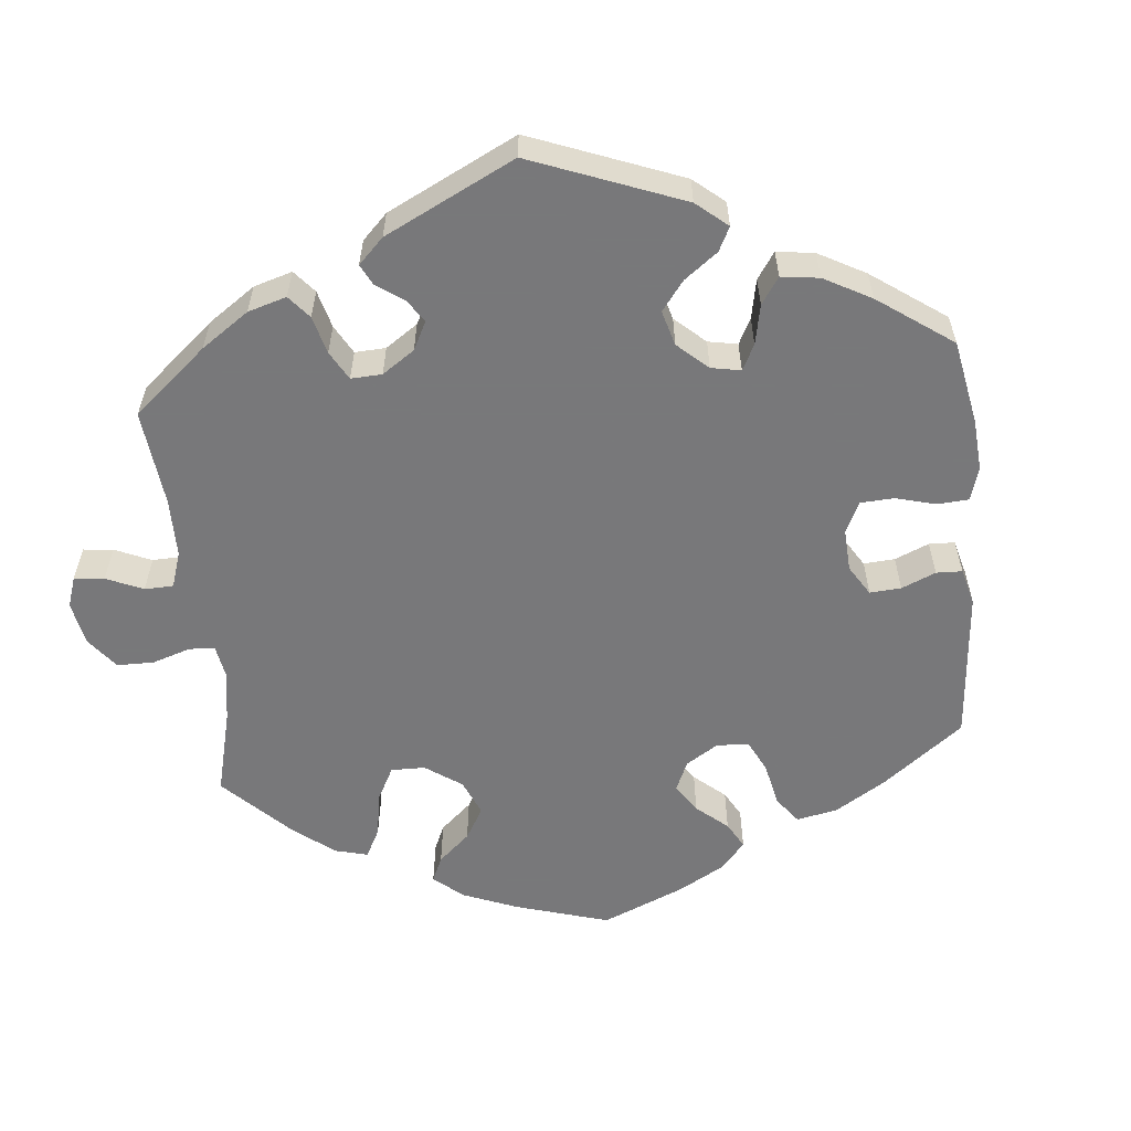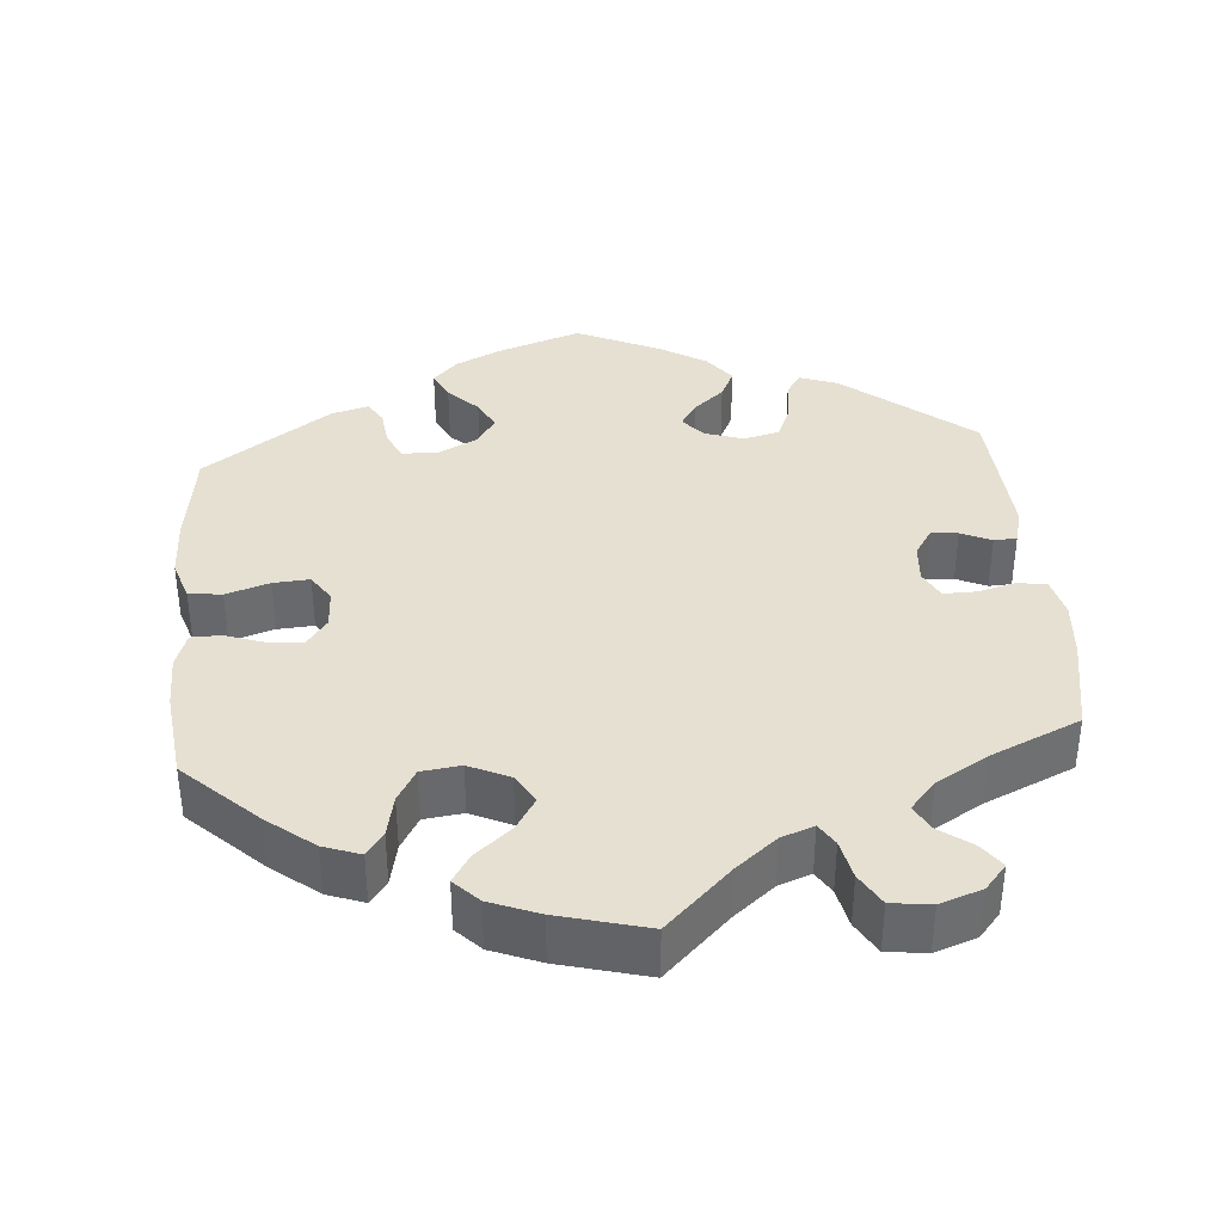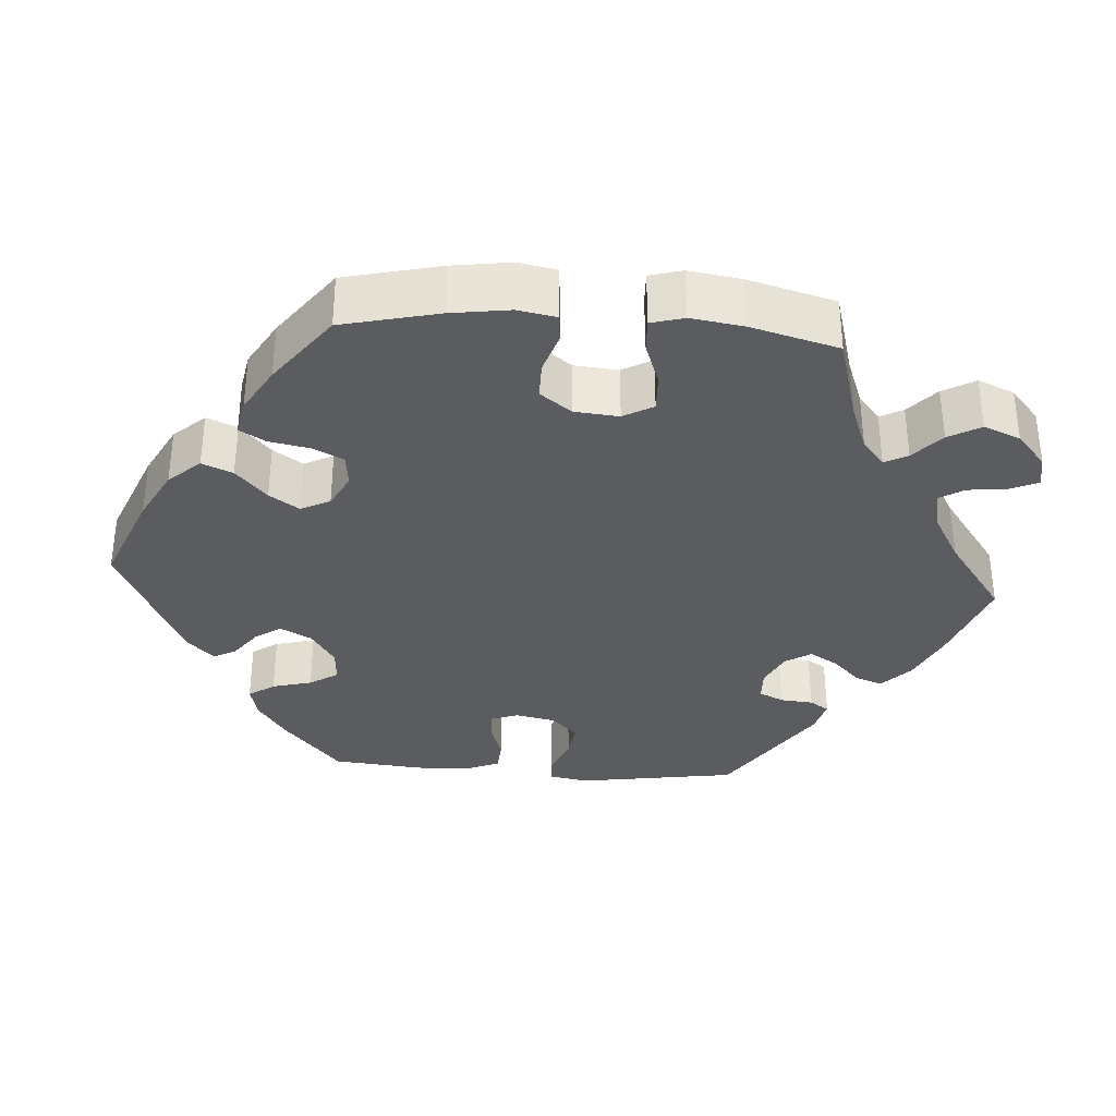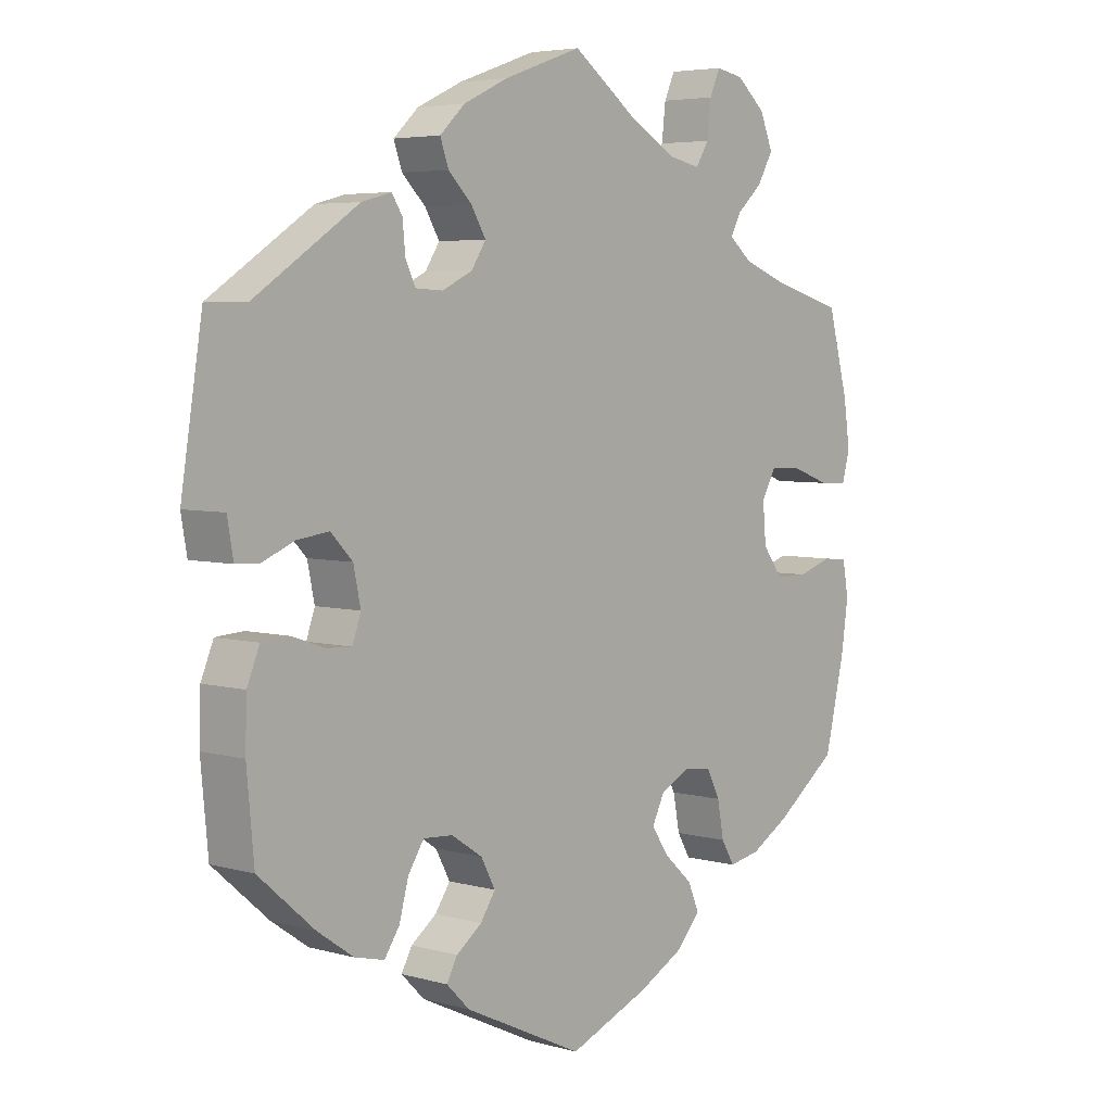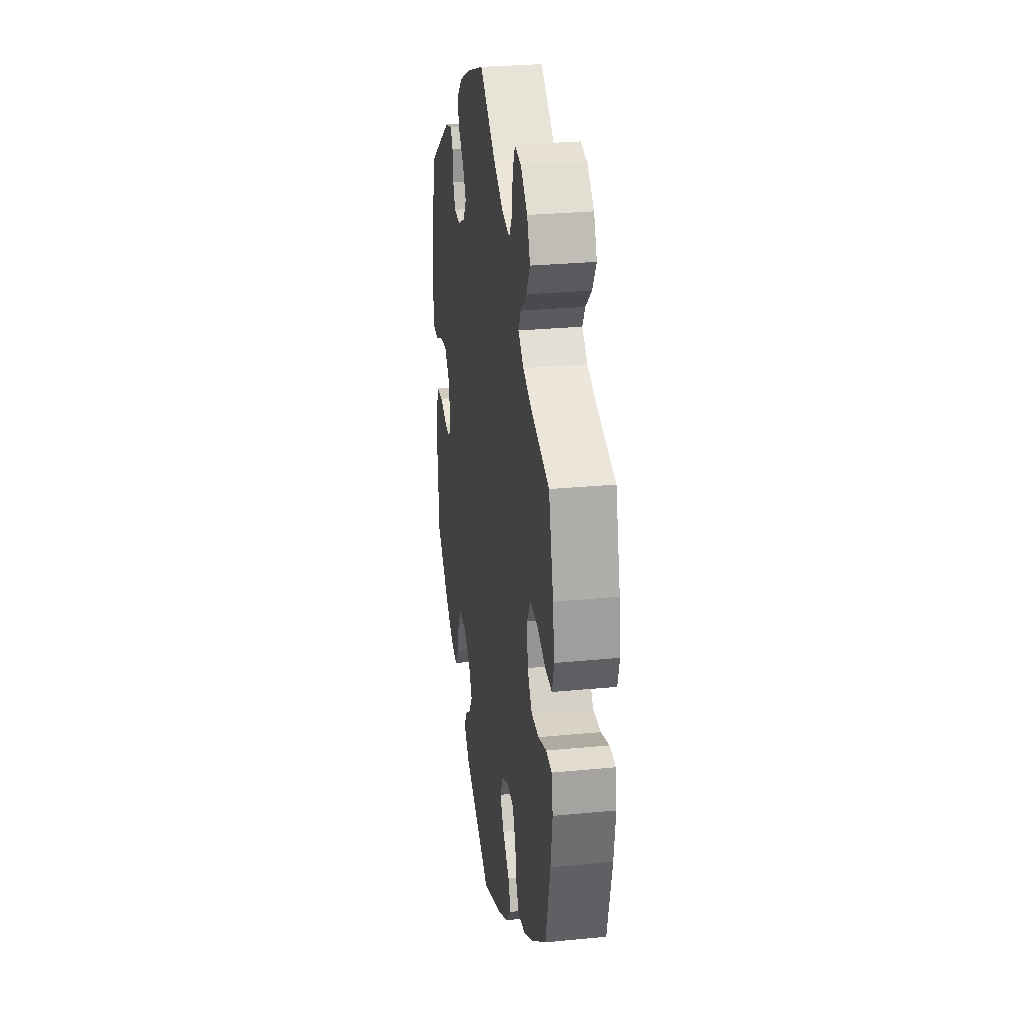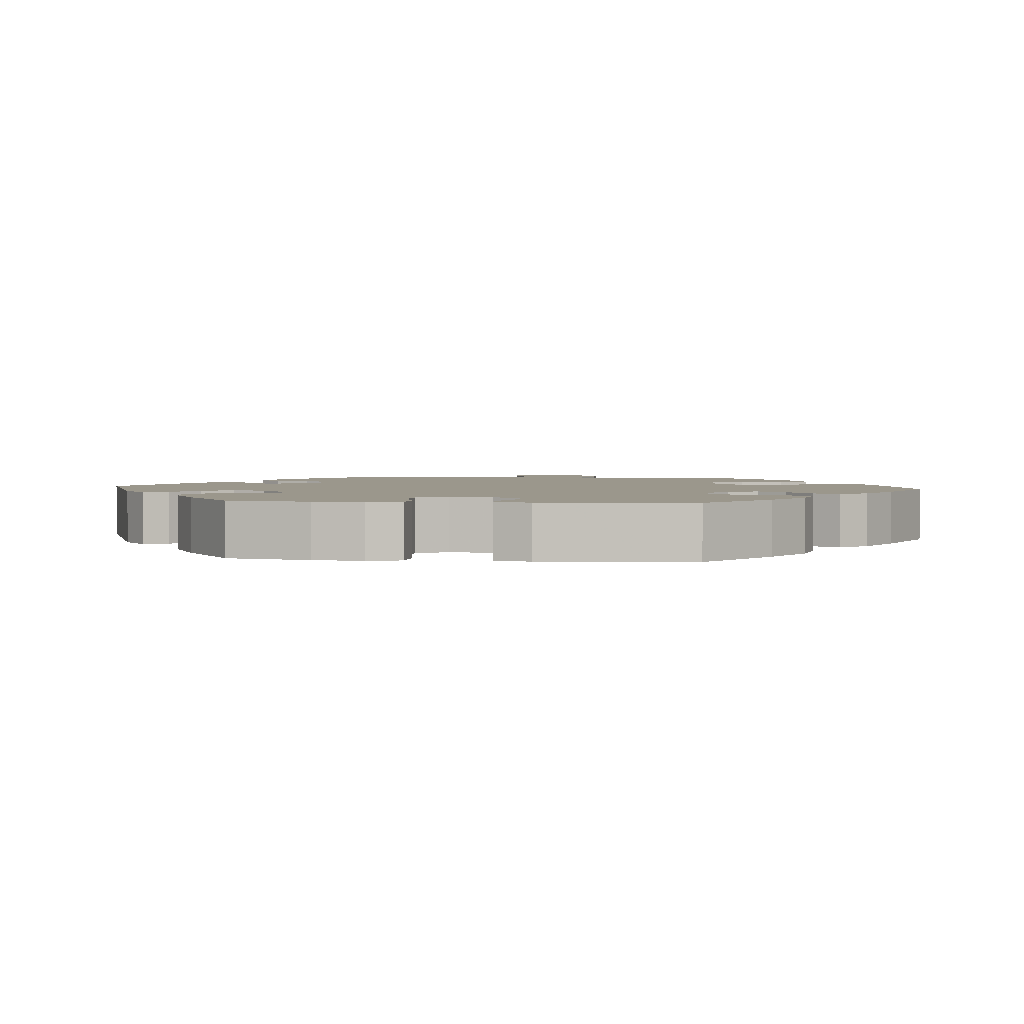
<metadata>
{"format":"obj","ext":"obj","renderer":"f3d","projection":"perspective","resolution":1024,"background":"white","views":[{"elev":-57.6,"azim":65.6,"up":"+Y"},{"elev":37.6,"azim":-64.8,"up":"+Y"},{"elev":-34.2,"azim":-94.1,"up":"+Y"},{"elev":4.9,"azim":131.2,"up":"+Z"},{"elev":27.9,"azim":-98.4,"up":"+Z"},{"elev":2.6,"azim":156.6,"up":"+Y"}]}
</metadata>
<code>
v -0.53 0.07 -0.163
v -0.541 0.07 -0.087
v -0.532 0.07 -0.037
v -0.495 0.07 -0.033
v -0.442 0.07 -0.05
v -0.393 0.07 -0.05
v -0.362 0.07 -0.009
v -0.357 0.07 0.049
v -0.379 0.07 0.088
v -0.428 0.07 0.086
v -0.486 0.07 0.065
v -0.529 0.07 0.063
v -0.541 0.07 0.106
v -0.531 0.07 0.174
v -0.5 0.07 0.289
v -0.387 0.07 0.321
v -0.324 0.07 0.345
v -0.289 0.07 0.374
v -0.305 0.07 0.404
v -0.344 0.07 0.439
v -0.368 0.07 0.481
v -0.348 0.07 0.529
v -0.304 0.07 0.567
v -0.262 0.07 0.575
v -0.246 0.07 0.539
v -0.24 0.07 0.487
v -0.22 0.07 0.455
v -0.171 0.07 0.465
v -0.104 0.07 0.503
v -0.001 0.07 0.578
v 0.118 0.07 0.536
v 0.186 0.07 0.504
v 0.224 0.07 0.468
v 0.211 0.07 0.432
v 0.175 0.07 0.396
v 0.153 0.07 0.359
v 0.175 0.07 0.325
v 0.221 0.07 0.303
v 0.263 0.07 0.305
v 0.278 0.07 0.337
v 0.282 0.07 0.38
v 0.298 0.07 0.405
v 0.343 0.07 0.393
v 0.5 0.07 0.289
v 0.533 0.07 0.08
v 0.524 0.07 0.028
v 0.489 0.07 0.026
v 0.439 0.07 0.047
v 0.391 0.07 0.053
v 0.358 0.07 0.019
v 0.347 0.07 -0.033
v 0.36 0.07 -0.07
v 0.398 0.07 -0.068
v 0.448 0.07 -0.051
v 0.49 0.07 -0.054
v 0.509 0.07 -0.1
v 0.511 0.07 -0.17
v 0.5 0.07 -0.289
v 0.415 0.07 -0.363
v 0.36 0.07 -0.401
v 0.315 0.07 -0.412
v 0.292 0.07 -0.378
v 0.278 0.07 -0.326
v 0.254 0.07 -0.289
v 0.209 0.07 -0.292
v 0.162 0.07 -0.323
v 0.14 0.07 -0.364
v 0.163 0.07 -0.398
v 0.202 0.07 -0.427
v 0.218 0.07 -0.457
v 0.183 0.07 -0.492
v 0.001 0.07 -0.578
v -0.123 0.07 -0.528
v -0.191 0.07 -0.492
v -0.228 0.07 -0.451
v -0.211 0.07 -0.411
v -0.167 0.07 -0.371
v -0.141 0.07 -0.332
v -0.16 0.07 -0.294
v -0.205 0.07 -0.271
v -0.248 0.07 -0.276
v -0.268 0.07 -0.316
v -0.278 0.07 -0.369
v -0.298 0.07 -0.403
v -0.346 0.07 -0.394
v -0.406 0.07 -0.359
v -0.5 0.07 -0.289
v -0.53 0 -0.163
v -0.541 0 -0.087
v -0.532 0 -0.037
v -0.495 0 -0.033
v -0.442 0 -0.05
v -0.393 0 -0.05
v -0.362 0 -0.009
v -0.357 0 0.049
v -0.379 0 0.088
v -0.428 0 0.086
v -0.486 0 0.065
v -0.529 0 0.063
v -0.541 0 0.106
v -0.531 0 0.174
v -0.5 0 0.289
v -0.387 0 0.321
v -0.324 0 0.345
v -0.289 0 0.374
v -0.305 0 0.404
v -0.344 0 0.439
v -0.368 0 0.481
v -0.348 0 0.529
v -0.304 0 0.567
v -0.262 0 0.575
v -0.246 0 0.539
v -0.24 0 0.487
v -0.22 0 0.455
v -0.171 0 0.465
v -0.104 0 0.503
v -0.001 0 0.578
v 0.118 0 0.536
v 0.186 0 0.504
v 0.224 0 0.468
v 0.211 0 0.432
v 0.175 0 0.396
v 0.153 0 0.359
v 0.175 0 0.325
v 0.221 0 0.303
v 0.263 0 0.305
v 0.278 0 0.337
v 0.282 0 0.38
v 0.298 0 0.405
v 0.343 0 0.393
v 0.5 0 0.289
v 0.533 0 0.08
v 0.524 0 0.028
v 0.489 0 0.026
v 0.439 0 0.047
v 0.391 0 0.053
v 0.358 0 0.019
v 0.347 0 -0.033
v 0.36 0 -0.07
v 0.398 0 -0.068
v 0.448 0 -0.051
v 0.49 0 -0.054
v 0.509 0 -0.1
v 0.511 0 -0.17
v 0.5 0 -0.289
v 0.415 0 -0.363
v 0.36 0 -0.401
v 0.315 0 -0.412
v 0.292 0 -0.378
v 0.278 0 -0.326
v 0.254 0 -0.289
v 0.209 0 -0.292
v 0.162 0 -0.323
v 0.14 0 -0.364
v 0.163 0 -0.398
v 0.202 0 -0.427
v 0.218 0 -0.457
v 0.183 0 -0.492
v 0.001 0 -0.578
v -0.123 0 -0.528
v -0.191 0 -0.492
v -0.228 0 -0.451
v -0.211 0 -0.411
v -0.167 0 -0.371
v -0.141 0 -0.332
v -0.16 0 -0.294
v -0.205 0 -0.271
v -0.248 0 -0.276
v -0.268 0 -0.316
v -0.278 0 -0.369
v -0.298 0 -0.403
v -0.346 0 -0.394
v -0.406 0 -0.359
v -0.5 0 -0.289
f 82 83 84 85
f 81 82 85 86
f 74 75 76 77
f 74 77 78
f 73 74 78
f 72 73 78
f 71 72 78 79
f 68 69 70 71
f 67 68 71 79
f 60 61 62 63
f 60 63 64
f 59 60 64
f 58 59 64
f 57 58 64
f 56 57 64 65
f 53 54 55 56
f 52 53 56 65
f 45 46 47 48
f 45 48 49
f 44 45 49
f 43 44 49 50
f 40 41 42 43
f 39 40 43 50
f 32 33 34 35
f 32 35 36
f 29 30 31 32
f 28 29 32 36
f 27 28 36 37
f 23 24 25 26
f 23 26 27
f 22 23 27
f 19 20 21 22
f 18 19 22 27
f 13 14 15 16
f 13 16 17
f 10 11 12 13
f 9 10 13 17
f 8 9 17 18
f 2 3 4 5
f 2 5 6
f 1 2 6
f 81 86 87 1
f 66 67 79 80
f 52 65 66 80
f 51 52 80 81
f 38 39 50 51
f 7 8 18 27
f 7 27 37 38
f 51 81 1 6
f 6 7 38 51
f 172 171 170 169
f 173 172 169 168
f 164 163 162 161
f 165 164 161
f 165 161 160
f 165 160 159
f 166 165 159 158
f 158 157 156 155
f 166 158 155 154
f 150 149 148 147
f 151 150 147
f 151 147 146
f 151 146 145
f 151 145 144
f 152 151 144 143
f 143 142 141 140
f 152 143 140 139
f 135 134 133 132
f 136 135 132
f 136 132 131
f 137 136 131 130
f 130 129 128 127
f 137 130 127 126
f 122 121 120 119
f 123 122 119
f 119 118 117 116
f 123 119 116 115
f 124 123 115 114
f 113 112 111 110
f 114 113 110
f 114 110 109
f 109 108 107 106
f 114 109 106 105
f 103 102 101 100
f 104 103 100
f 100 99 98 97
f 104 100 97 96
f 105 104 96 95
f 92 91 90 89
f 93 92 89
f 93 89 88
f 88 174 173 168
f 167 166 154 153
f 167 153 152 139
f 168 167 139 138
f 138 137 126 125
f 114 105 95 94
f 125 124 114 94
f 93 88 168 138
f 138 125 94 93
f 1 88 89 2
f 2 89 90 3
f 3 90 91 4
f 4 91 92 5
f 5 92 93 6
f 6 93 94 7
f 7 94 95 8
f 8 95 96 9
f 9 96 97 10
f 10 97 98 11
f 11 98 99 12
f 12 99 100 13
f 13 100 101 14
f 14 101 102 15
f 15 102 103 16
f 16 103 104 17
f 17 104 105 18
f 18 105 106 19
f 19 106 107 20
f 20 107 108 21
f 21 108 109 22
f 22 109 110 23
f 23 110 111 24
f 24 111 112 25
f 25 112 113 26
f 26 113 114 27
f 27 114 115 28
f 28 115 116 29
f 29 116 117 30
f 30 117 118 31
f 31 118 119 32
f 32 119 120 33
f 33 120 121 34
f 34 121 122 35
f 35 122 123 36
f 36 123 124 37
f 37 124 125 38
f 38 125 126 39
f 39 126 127 40
f 40 127 128 41
f 41 128 129 42
f 42 129 130 43
f 43 130 131 44
f 44 131 132 45
f 45 132 133 46
f 46 133 134 47
f 47 134 135 48
f 48 135 136 49
f 49 136 137 50
f 50 137 138 51
f 51 138 139 52
f 52 139 140 53
f 53 140 141 54
f 54 141 142 55
f 55 142 143 56
f 56 143 144 57
f 57 144 145 58
f 58 145 146 59
f 59 146 147 60
f 60 147 148 61
f 61 148 149 62
f 62 149 150 63
f 63 150 151 64
f 64 151 152 65
f 65 152 153 66
f 66 153 154 67
f 67 154 155 68
f 68 155 156 69
f 69 156 157 70
f 70 157 158 71
f 71 158 159 72
f 72 159 160 73
f 73 160 161 74
f 74 161 162 75
f 75 162 163 76
f 76 163 164 77
f 77 164 165 78
f 78 165 166 79
f 79 166 167 80
f 80 167 168 81
f 81 168 169 82
f 82 169 170 83
f 83 170 171 84
f 84 171 172 85
f 85 172 173 86
f 86 173 174 87
f 87 174 88 1

</code>
